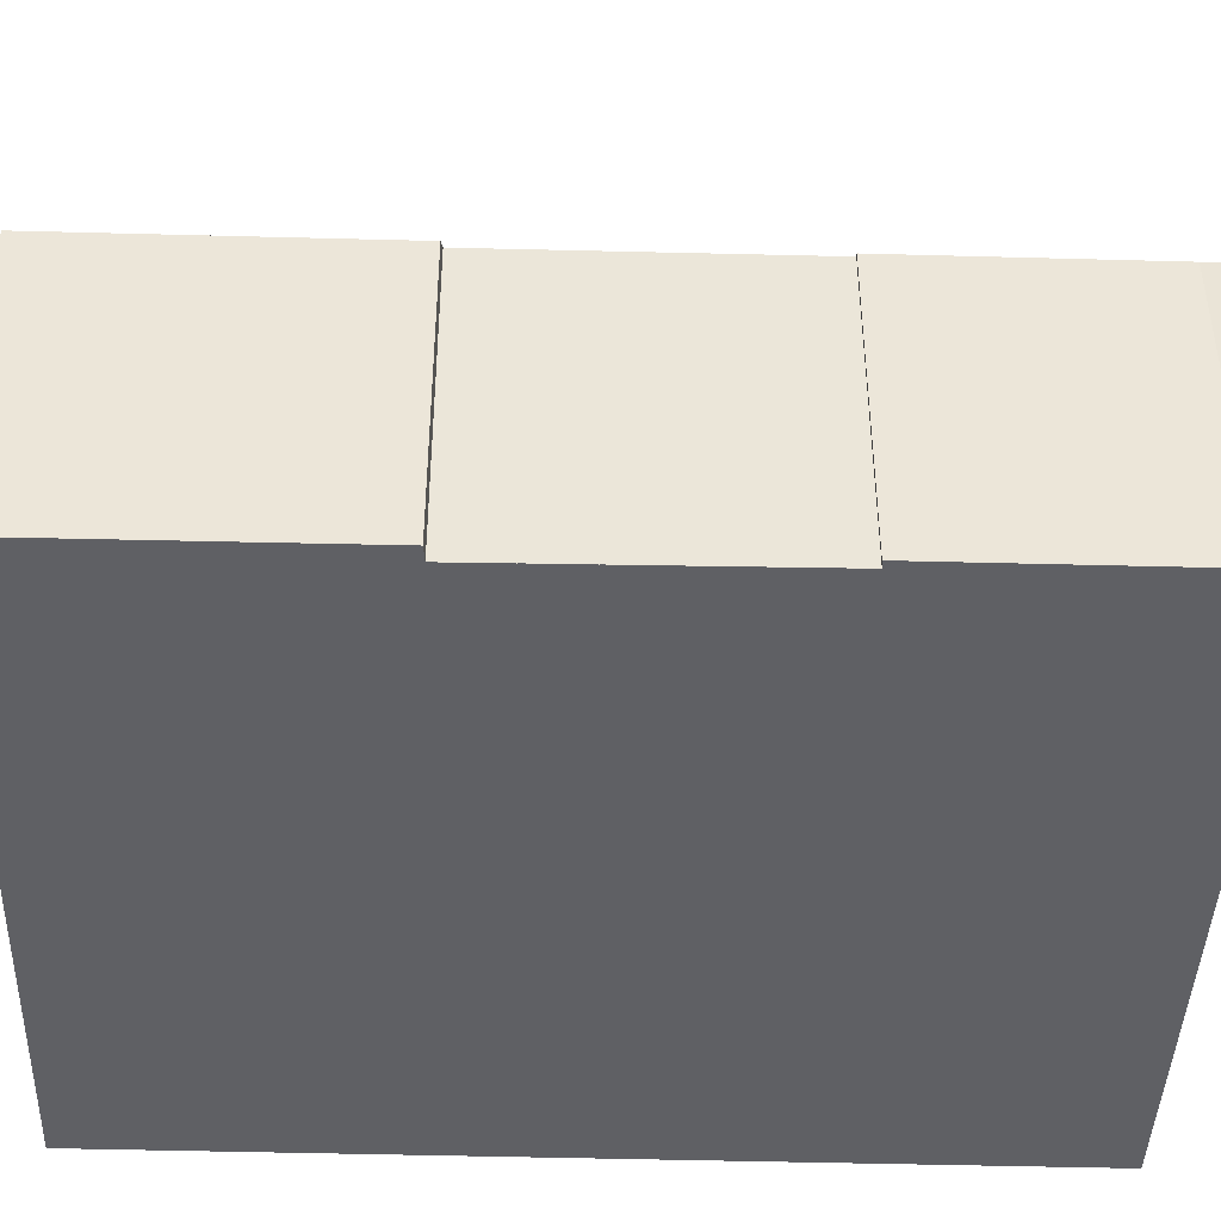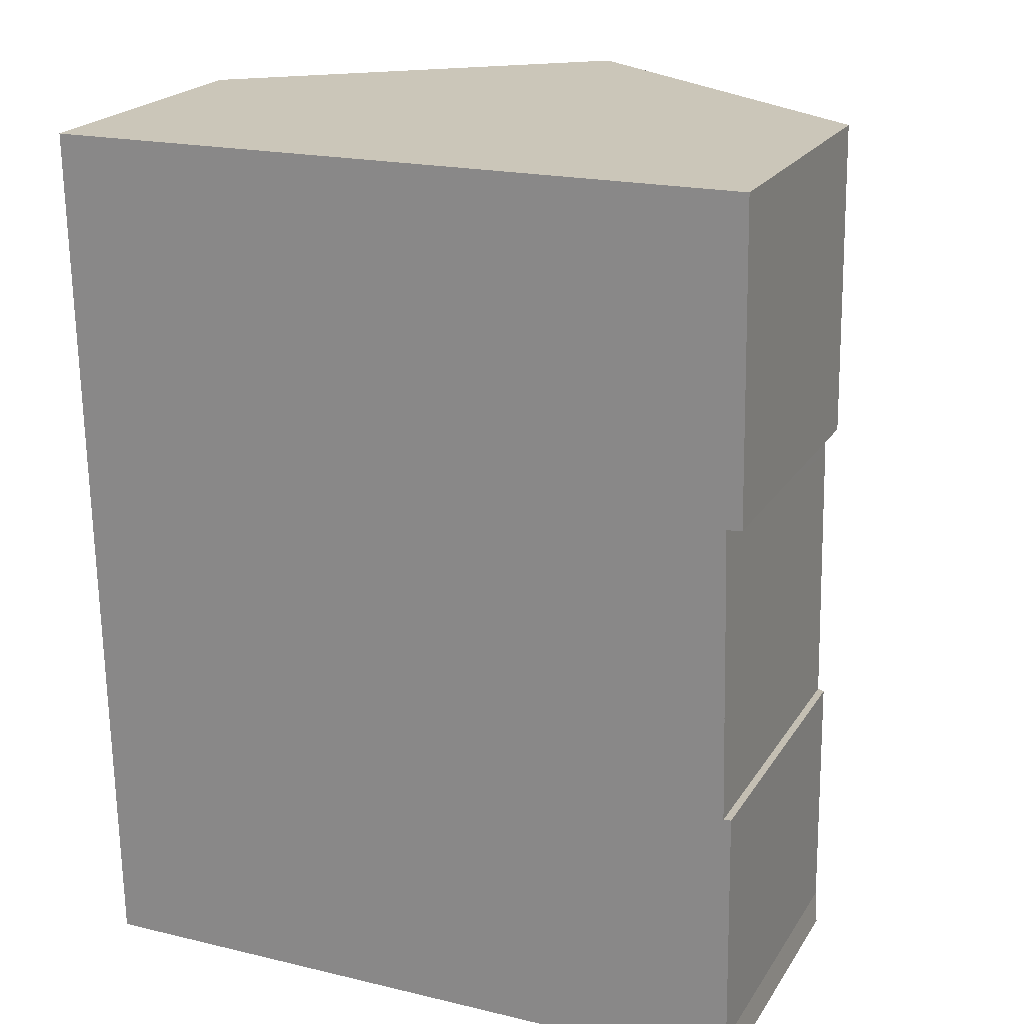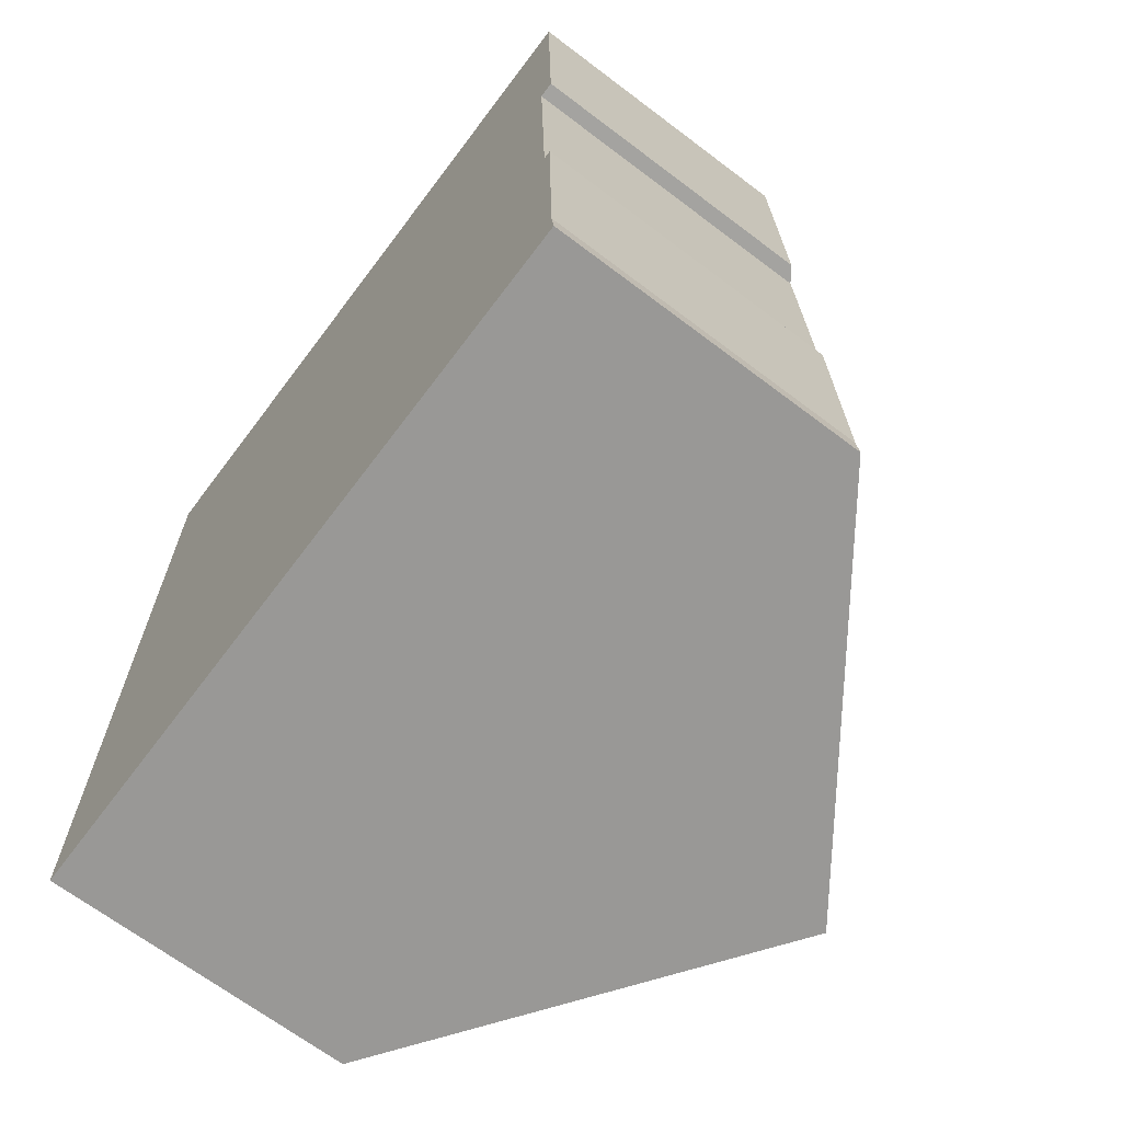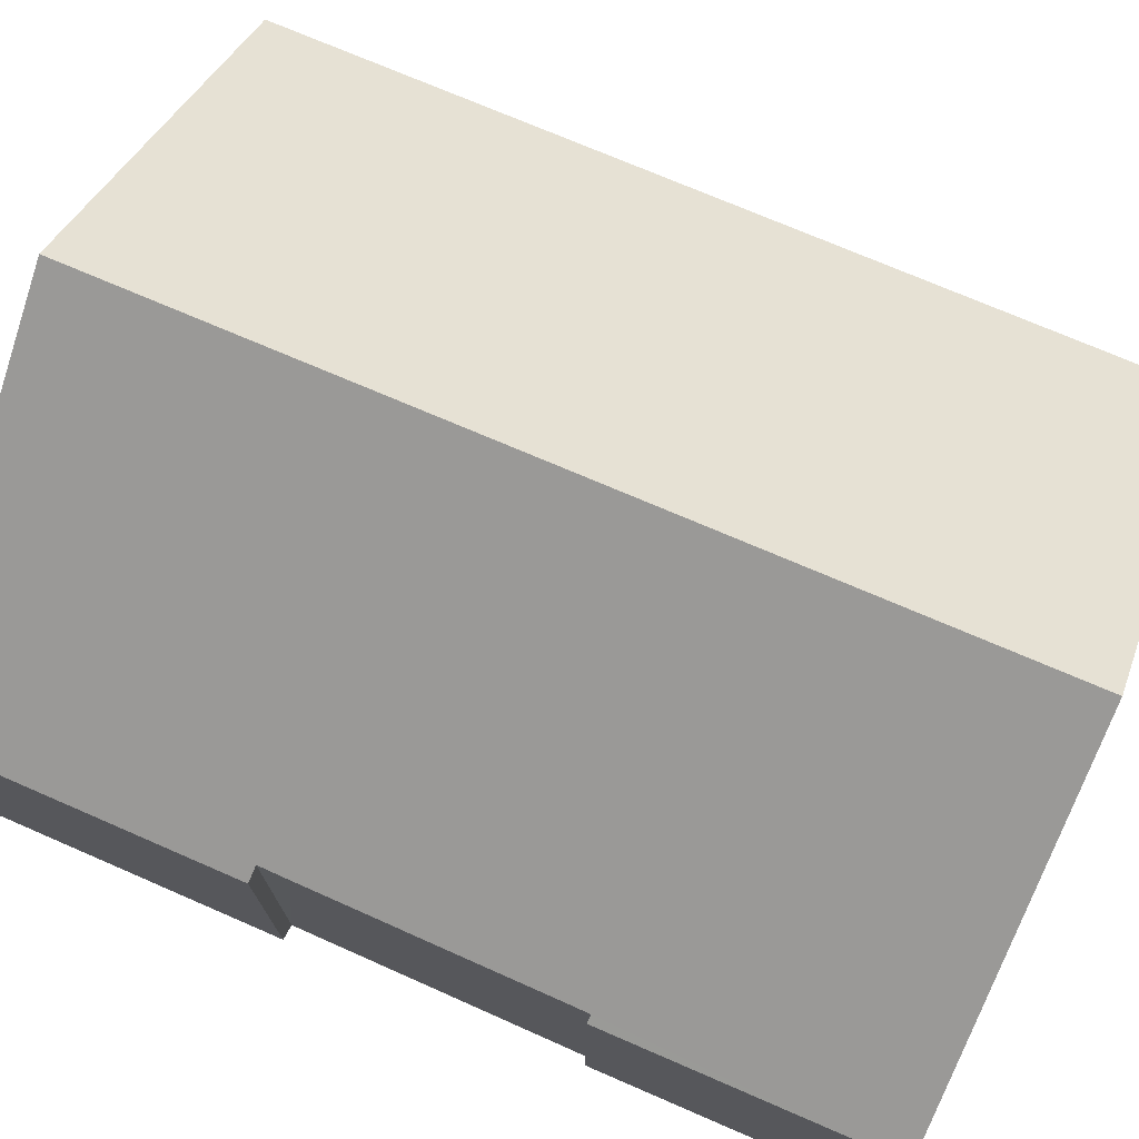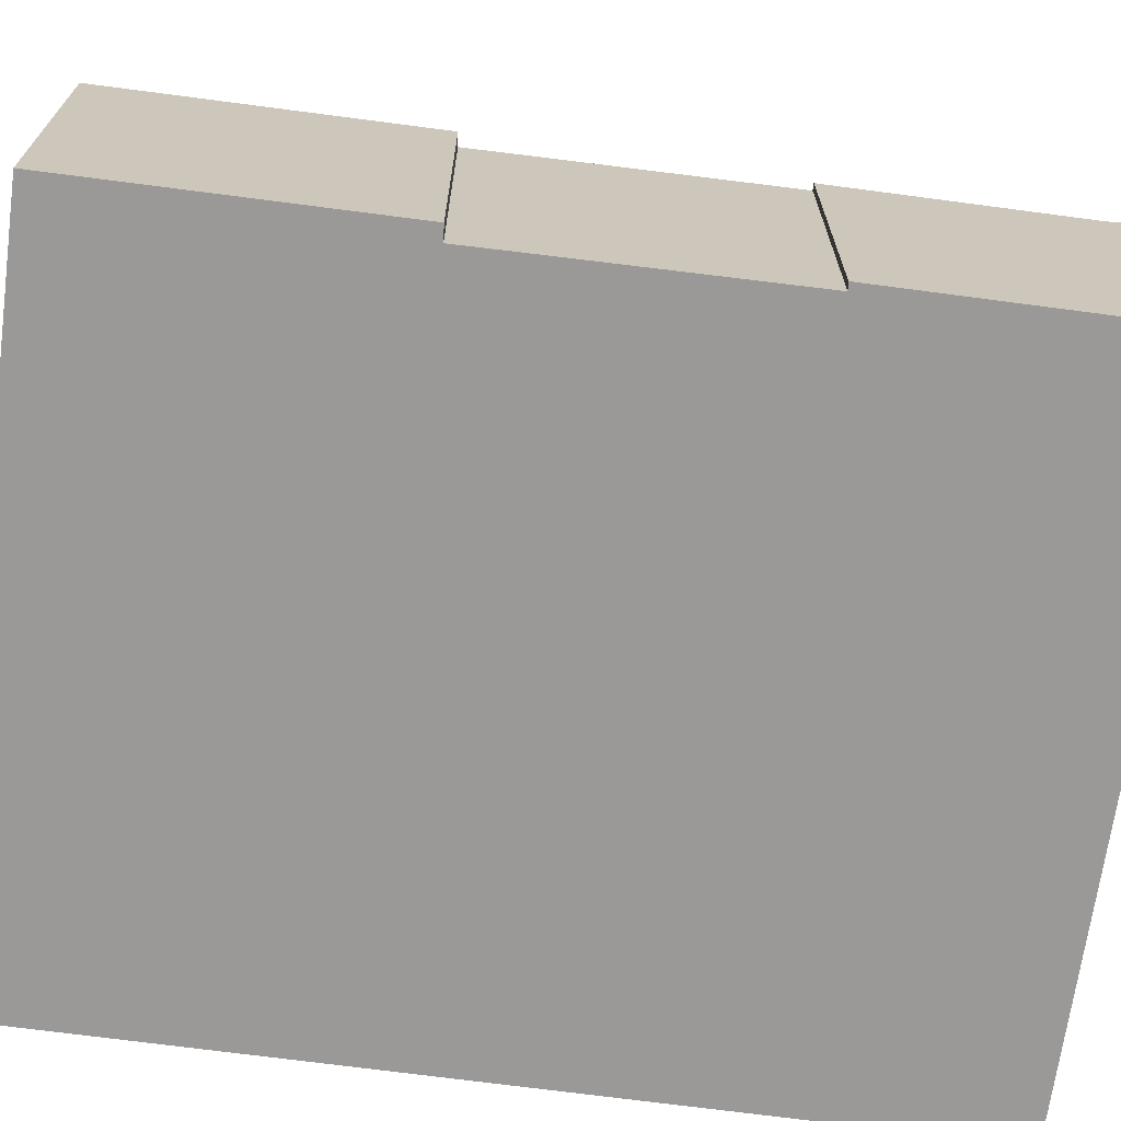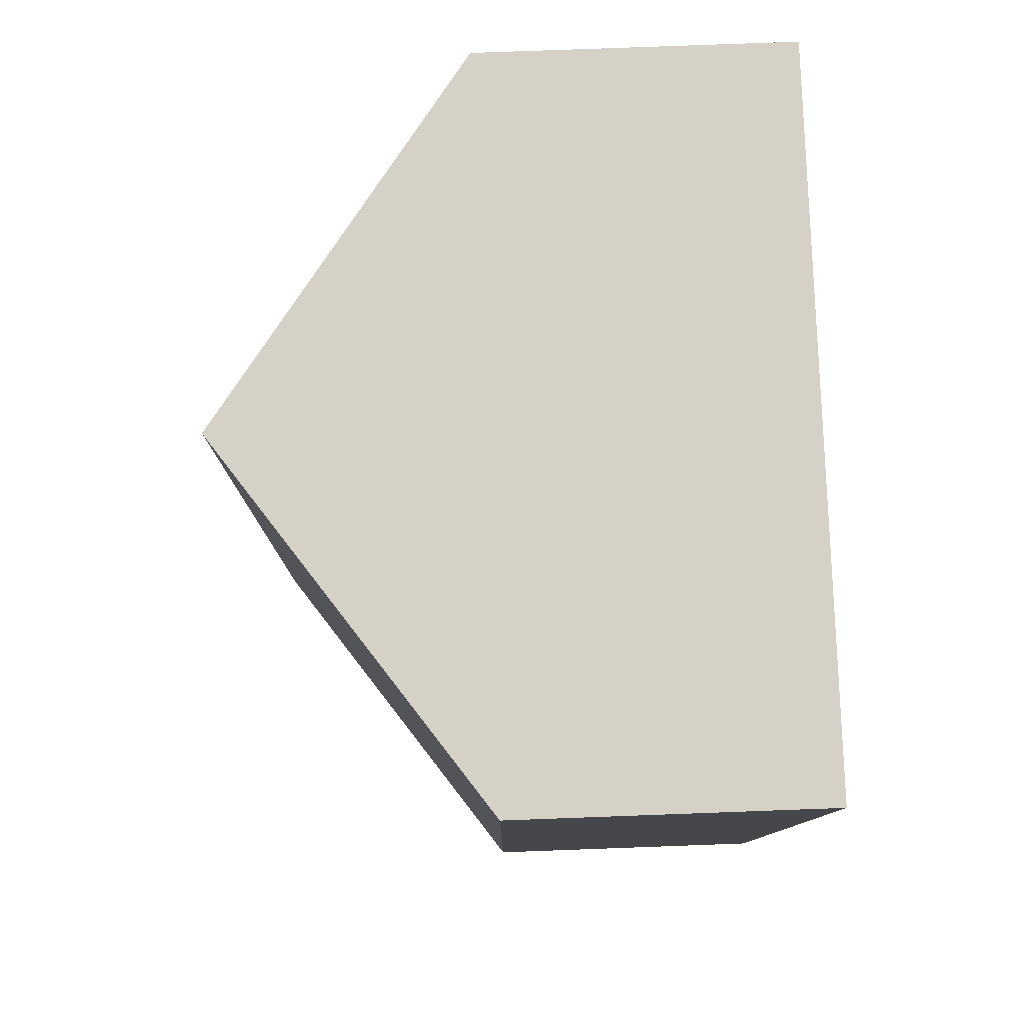
<metadata>
{"format":"obj","ext":"obj","renderer":"f3d","projection":"perspective","resolution":1024,"background":"white","views":[{"elev":-43.2,"azim":87.3,"up":"+Y"},{"elev":21.5,"azim":23.9,"up":"+Z"},{"elev":-67.9,"azim":52.9,"up":"+Z"},{"elev":74.2,"azim":112.4,"up":"+Y"},{"elev":-69.1,"azim":81.5,"up":"+Y"},{"elev":78.9,"azim":-92.1,"up":"+Z"}]}
</metadata>
<code>
v  0.186 4.572 -13.45
v  5.354 8.424 0.075
v  5.54 8.424 -13.37
v  0 4.572 2.8e-16
v  10.66 4.605 0.149
v  10.75 4.588 -4.564
v  10.52 4.754 -4.588
v  10.53 4.749 -5.045
v  10.64 4.714 -9.078
v  10.81 4.625 -12.79
v  10.86 4.594 -13.3
v  10.75 4.631 -9.066
v  10.52 2.809e-16 -4.588
v  10.75 2.795e-16 -4.564
v  10.86 8.145e-16 -13.3
v  5.54 8.189e-16 -13.37
v  0.186 8.233e-16 -13.45
v  10.64 5.559e-16 -9.078
v  10.53 3.089e-16 -5.045
v  10.75 5.551e-16 -9.066
v  10.81 7.833e-16 -12.79
v  10.66 -9.124e-18 0.149
v  0 0 0
v  5.354 -4.592e-18 0.075
g defaultobject
f 1 2 3
f 2 1 4
f 5 6 2
f 7 2 6
f 3 2 7
f 8 3 7
f 9 3 8
f 10 3 9
f 11 3 10
f 9 12 10
f 6 13 7
f 13 6 14
f 15 3 11
f 3 15 1
f 1 15 16
f 1 16 17
f 13 8 7
f 8 13 9
f 9 13 18
f 18 13 19
f 20 10 12
f 10 20 21
f 21 11 10
f 11 21 15
f 22 6 5
f 6 22 14
f 18 12 9
f 12 18 20
f 23 2 4
f 2 23 5
f 5 23 24
f 5 24 22
f 17 4 1
f 4 17 23
f 20 18 21
f 16 23 17
f 23 16 15
f 23 15 21
f 23 21 18
f 23 18 19
f 23 19 13
f 23 13 14
f 23 14 22
f 23 22 24

</code>
